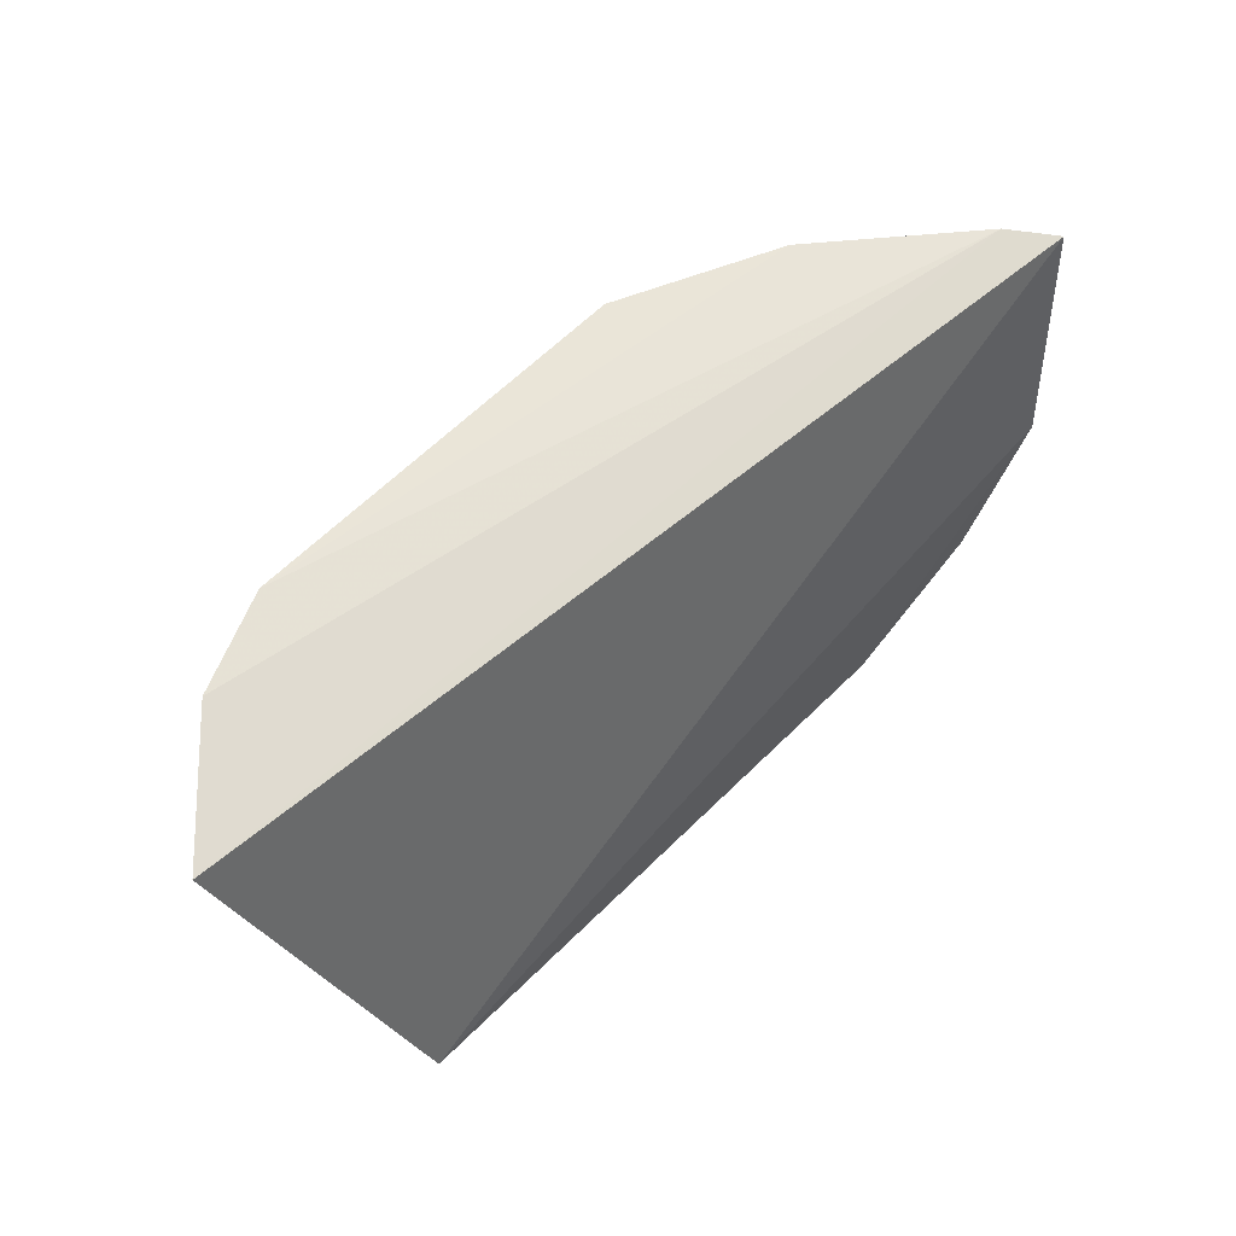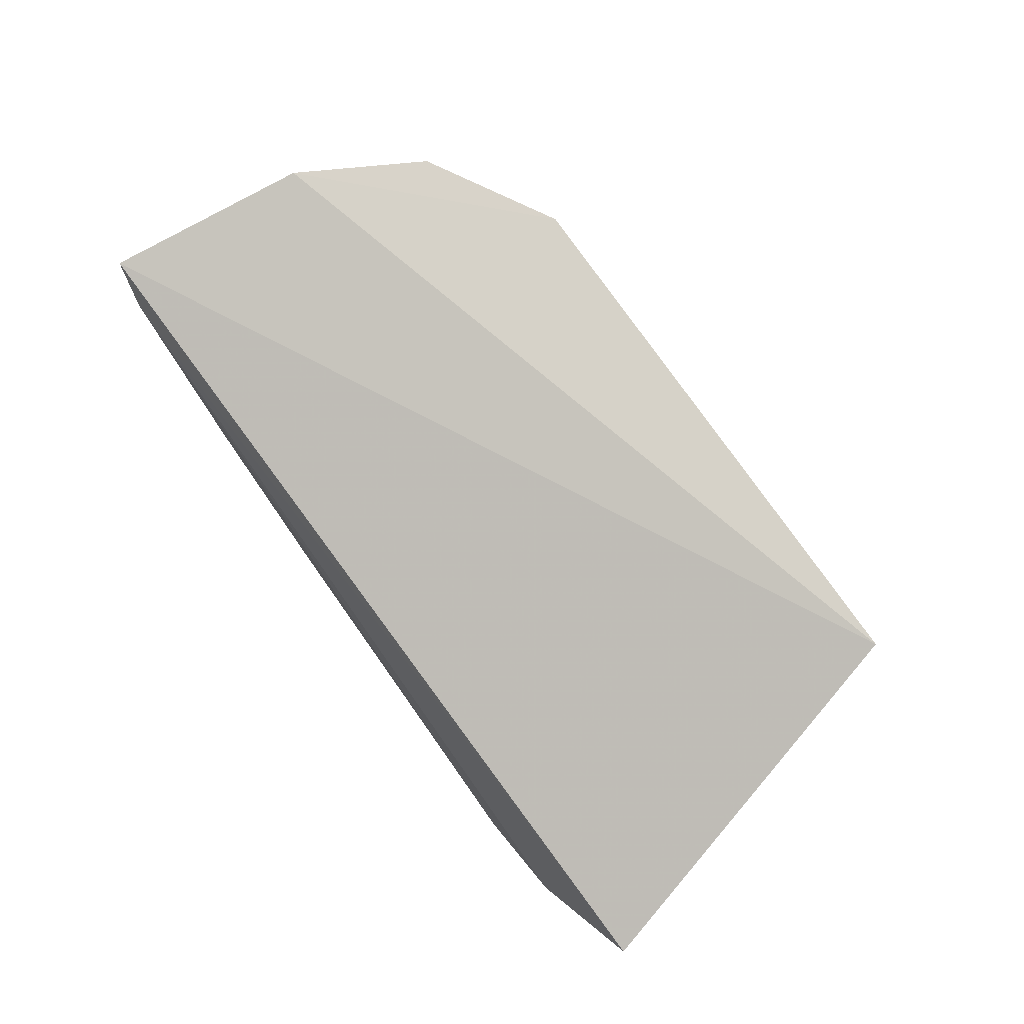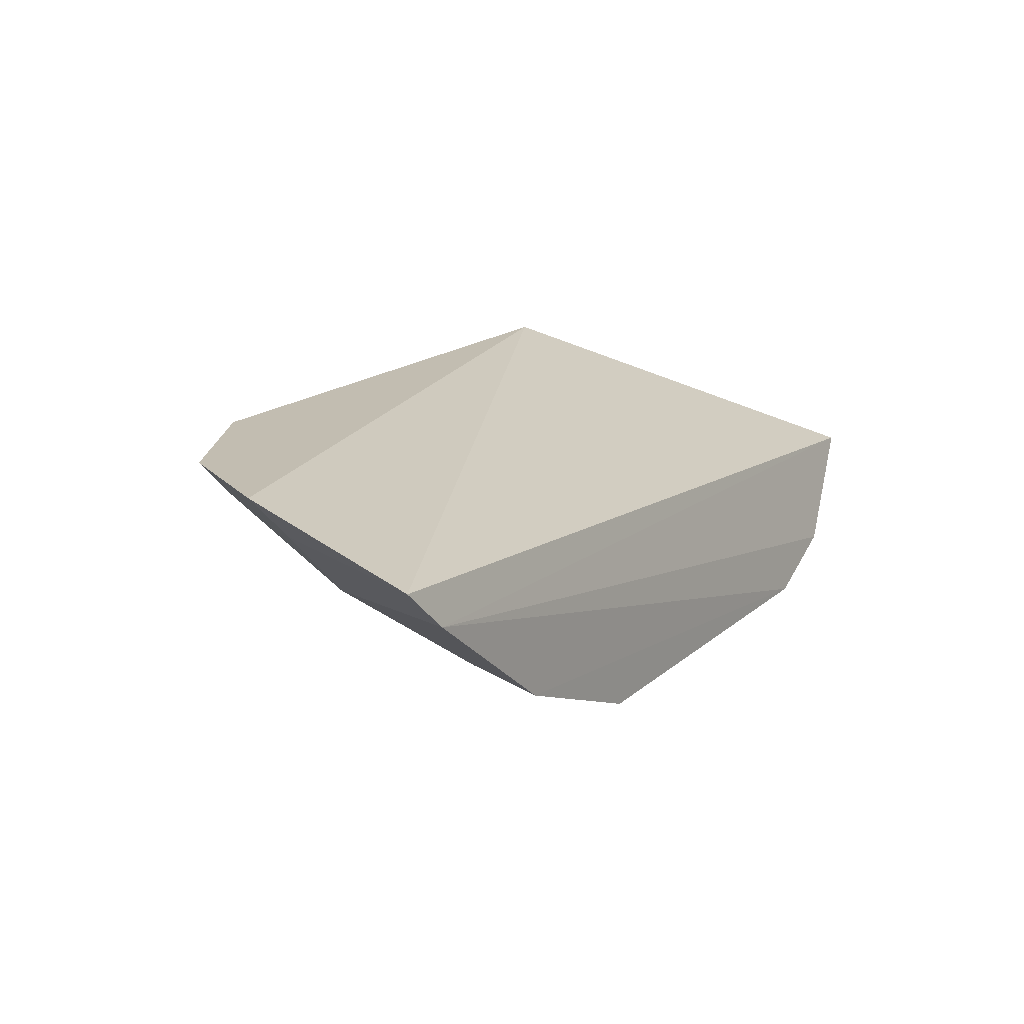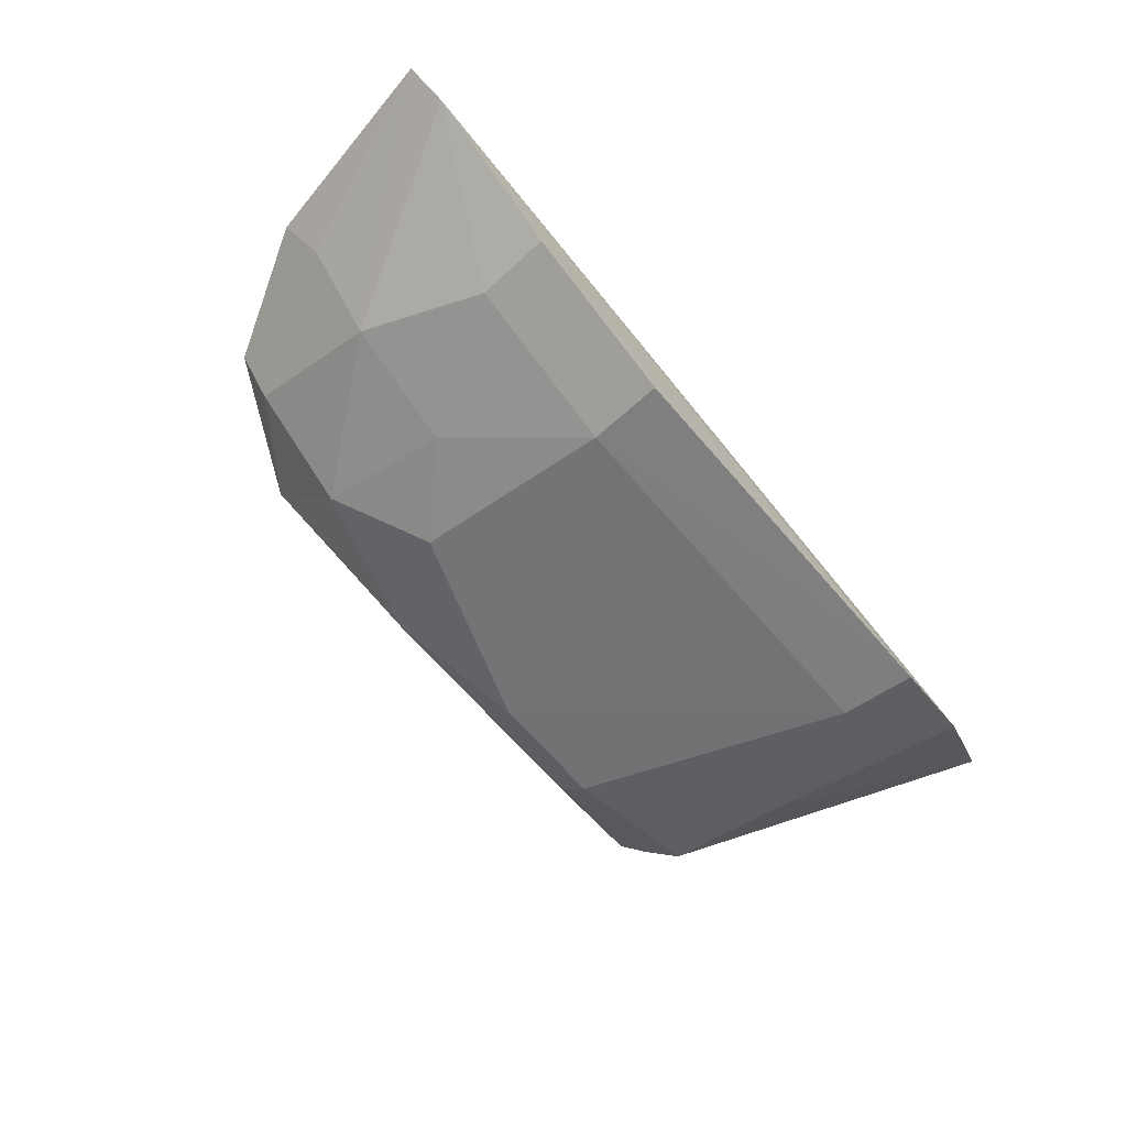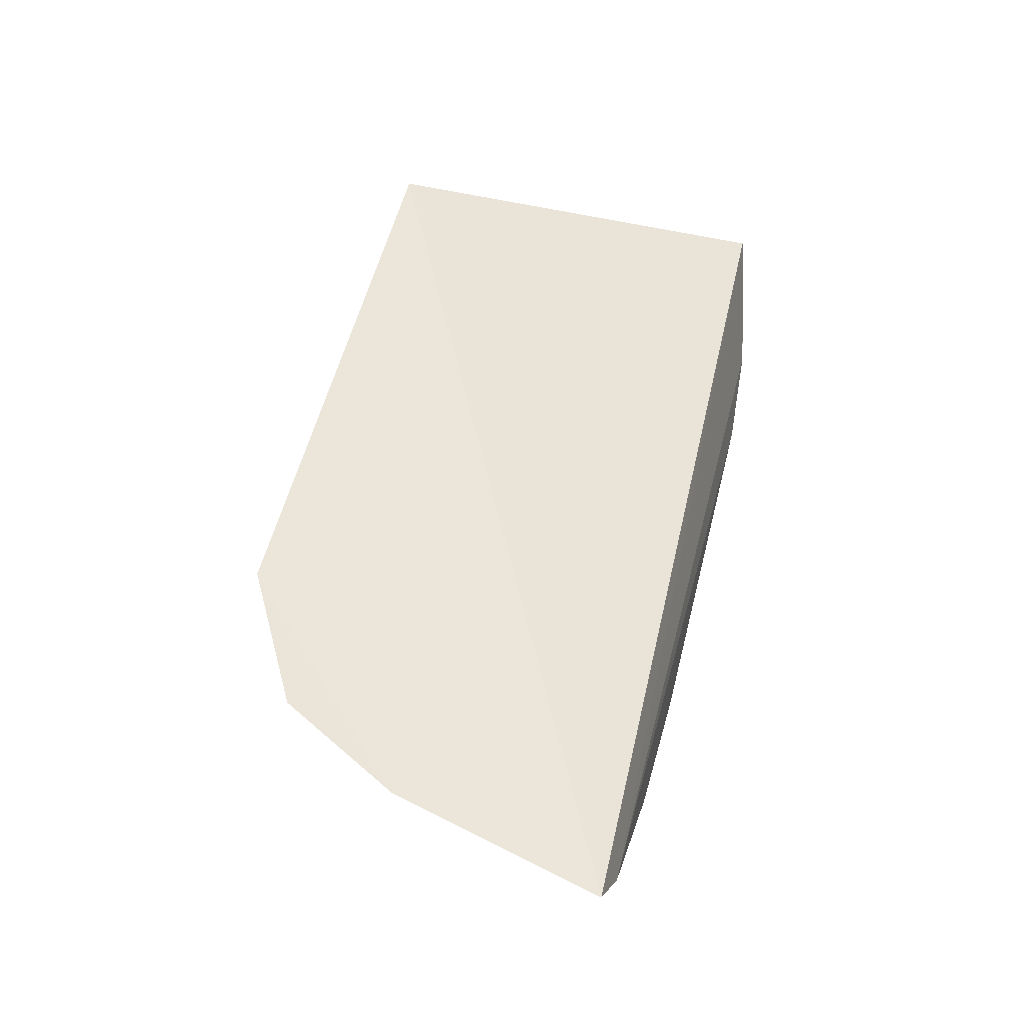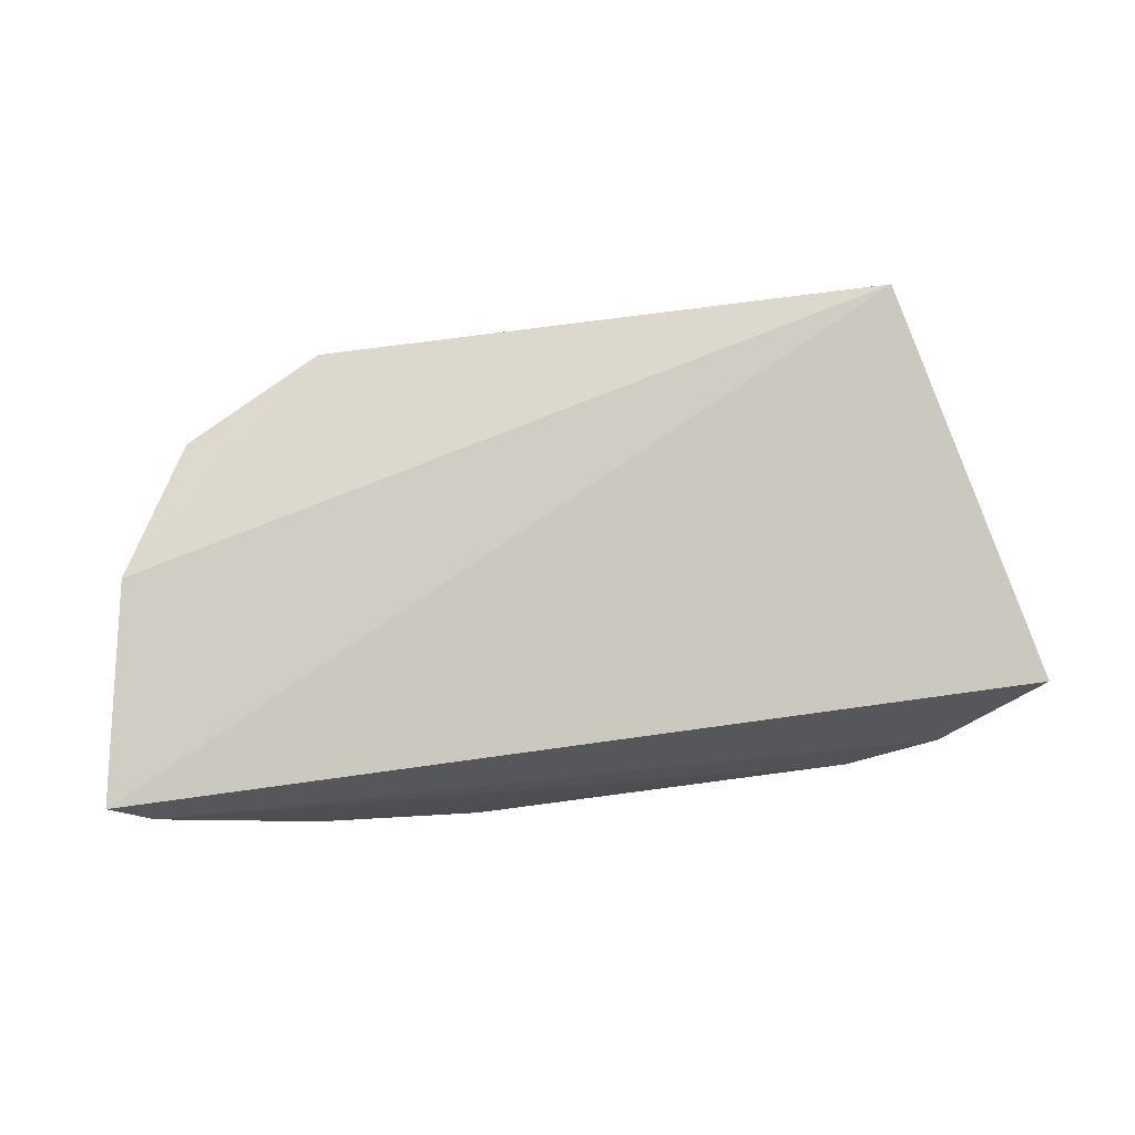
<metadata>
{"format":"obj","ext":"obj","renderer":"f3d","projection":"perspective","resolution":1024,"background":"white","views":[{"elev":59.1,"azim":133.7,"up":"+Z"},{"elev":79.0,"azim":54.7,"up":"+Y"},{"elev":19.0,"azim":-56.2,"up":"+Y"},{"elev":-66.3,"azim":-49.3,"up":"+Y"},{"elev":55.9,"azim":-75.8,"up":"+Y"},{"elev":74.7,"azim":-7.5,"up":"+Y"}]}
</metadata>
<code>
v 0.03746 -0.133 -0.4136
v 0.07541 -0.1064 -0.4206
v 0.05565 -0.1257 -0.415
v -0.1056 -0.08793 -0.4163
v -0.05793 -0.08273 -0.4976
v -0.09822 -0.09603 -0.4146
v 0.0541 -0.08417 -0.4982
v -0.03819 -0.1308 -0.4283
v -0.07678 -0.09001 -0.4825
v -0.09817 -0.08083 -0.4575
v 0.05368 -0.1054 -0.4825
v -0.03917 -0.133 -0.4136
v -0.07664 -0.105 -0.4543
v -0.0009125 -0.1177 -0.4825
v -0.08435 -0.0821 -0.4825
v 0.05467 -0.09283 -0.4917
v 0.05219 -0.1168 -0.455
v -0.07013 -0.1193 -0.4138
v -0.09149 -0.08959 -0.4541
v -0.05506 -0.1044 -0.4825
v -0.0259 -0.107 -0.49
v 0.02224 -0.1176 -0.4825
v 0.03658 -0.1307 -0.4284
v -0.06915 -0.1171 -0.4286
v -0.03862 -0.1166 -0.4699
v 0.02392 -0.1068 -0.4901
v -0.05356 -0.1161 -0.4546
f 6 3 2
f 6 2 4
f 6 1 3
f 7 4 2
f 10 7 5
f 10 4 7
f 12 8 1
f 13 6 4
f 15 10 5
f 15 5 9
f 15 13 10
f 15 9 13
f 16 7 2
f 16 2 11
f 17 11 2
f 17 2 3
f 18 12 1
f 18 1 6
f 19 13 4
f 19 4 10
f 19 10 13
f 20 9 5
f 20 13 9
f 21 5 7
f 21 20 5
f 22 11 17
f 23 17 3
f 23 3 1
f 23 22 17
f 23 1 8
f 23 8 14
f 23 14 22
f 24 18 6
f 24 6 13
f 24 8 12
f 24 12 18
f 25 14 8
f 25 21 14
f 25 20 21
f 26 7 16
f 26 16 11
f 26 11 22
f 26 21 7
f 26 22 14
f 26 14 21
f 27 13 20
f 27 20 25
f 27 24 13
f 27 25 8
f 27 8 24

</code>
